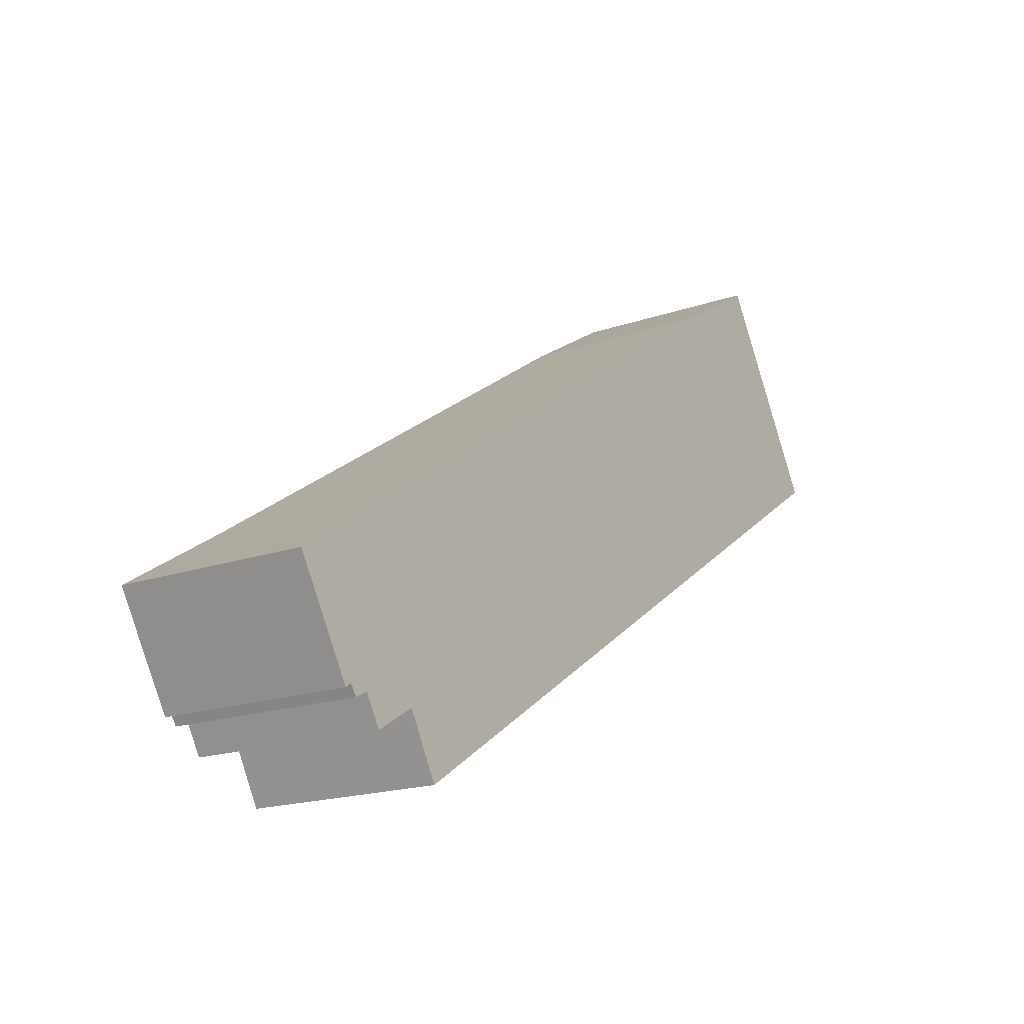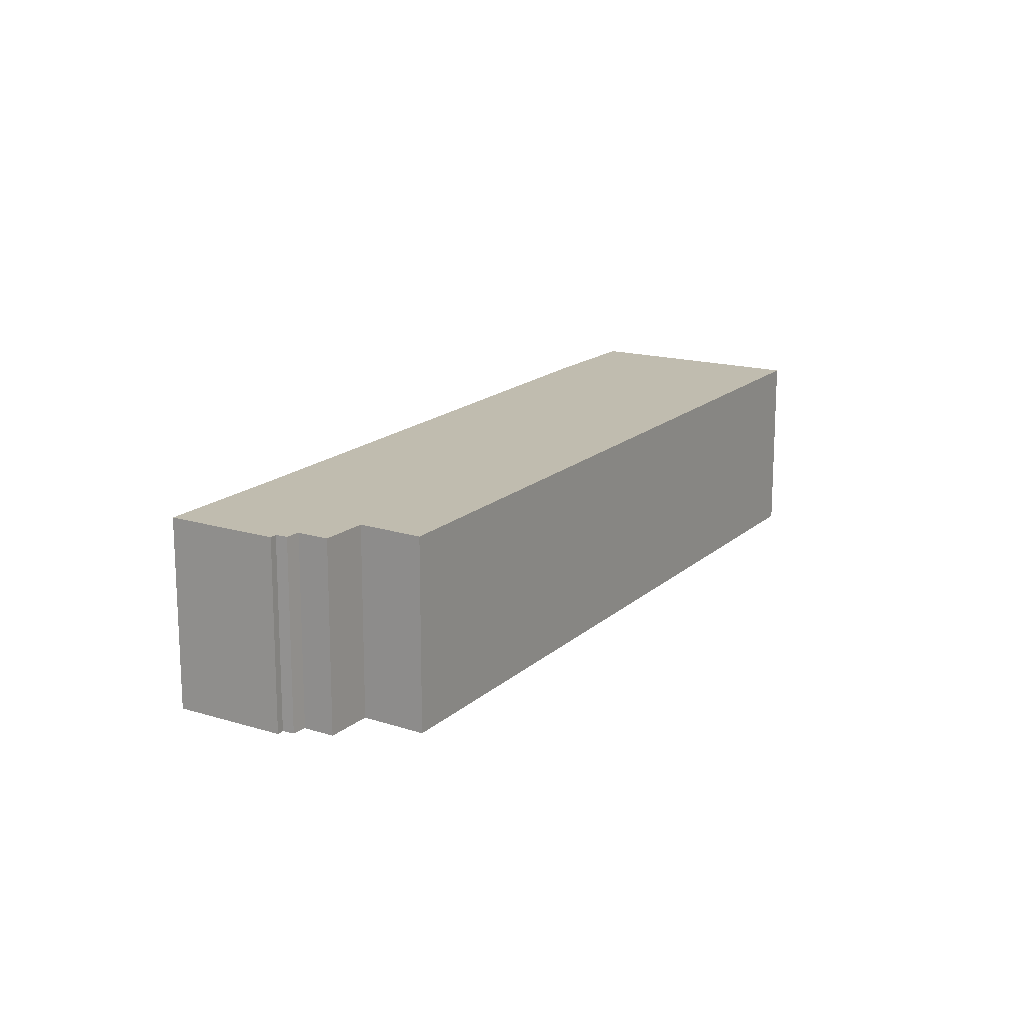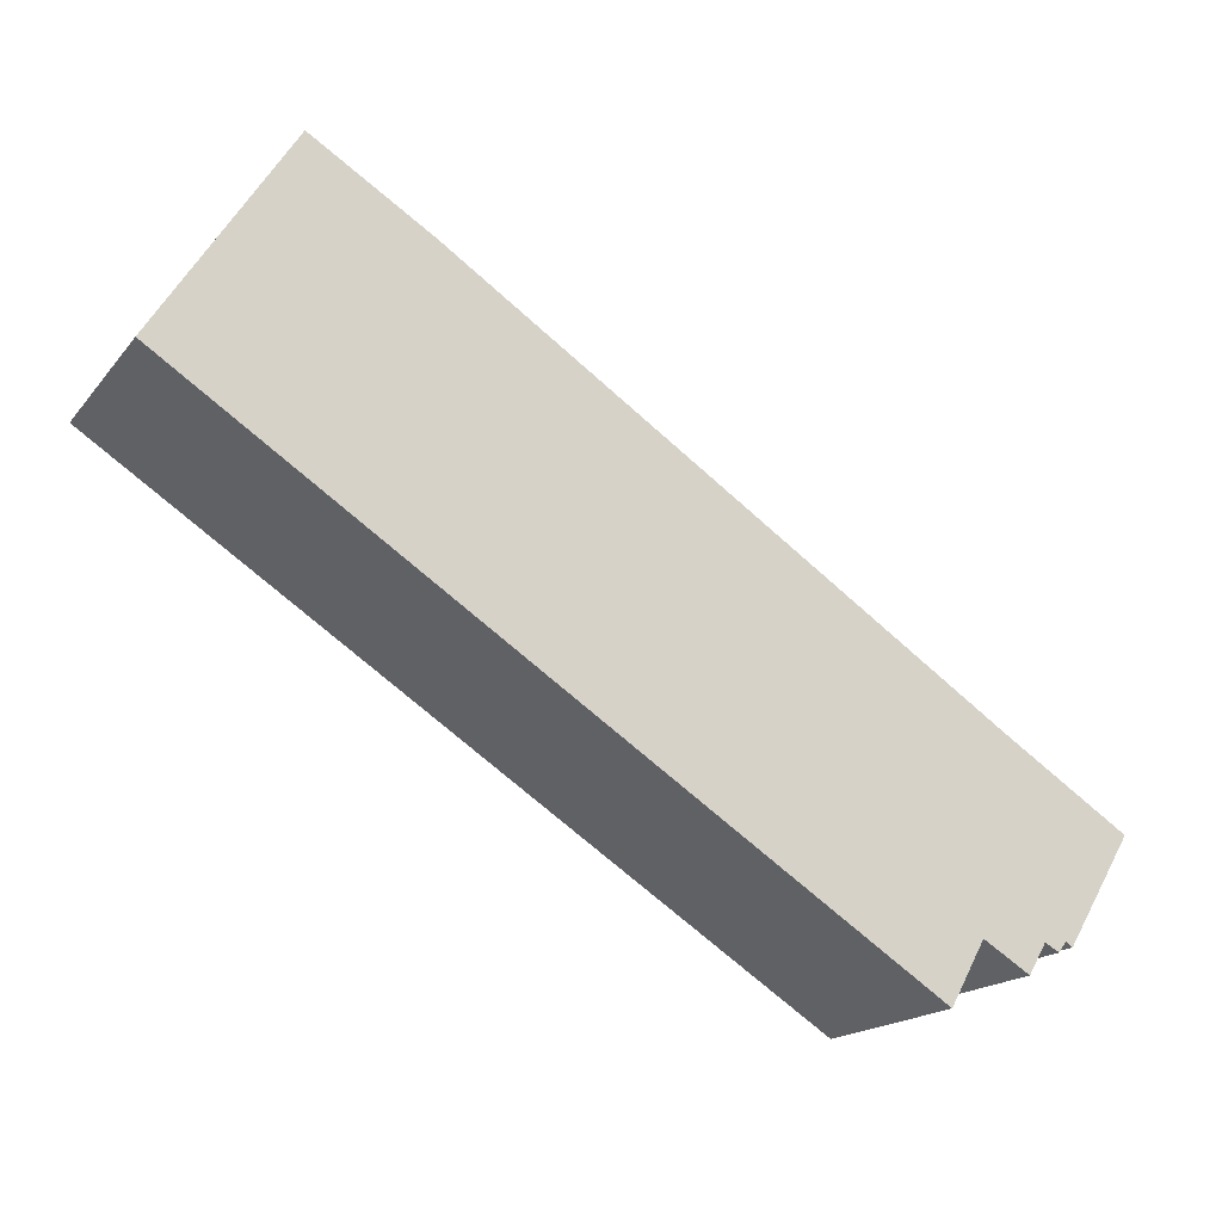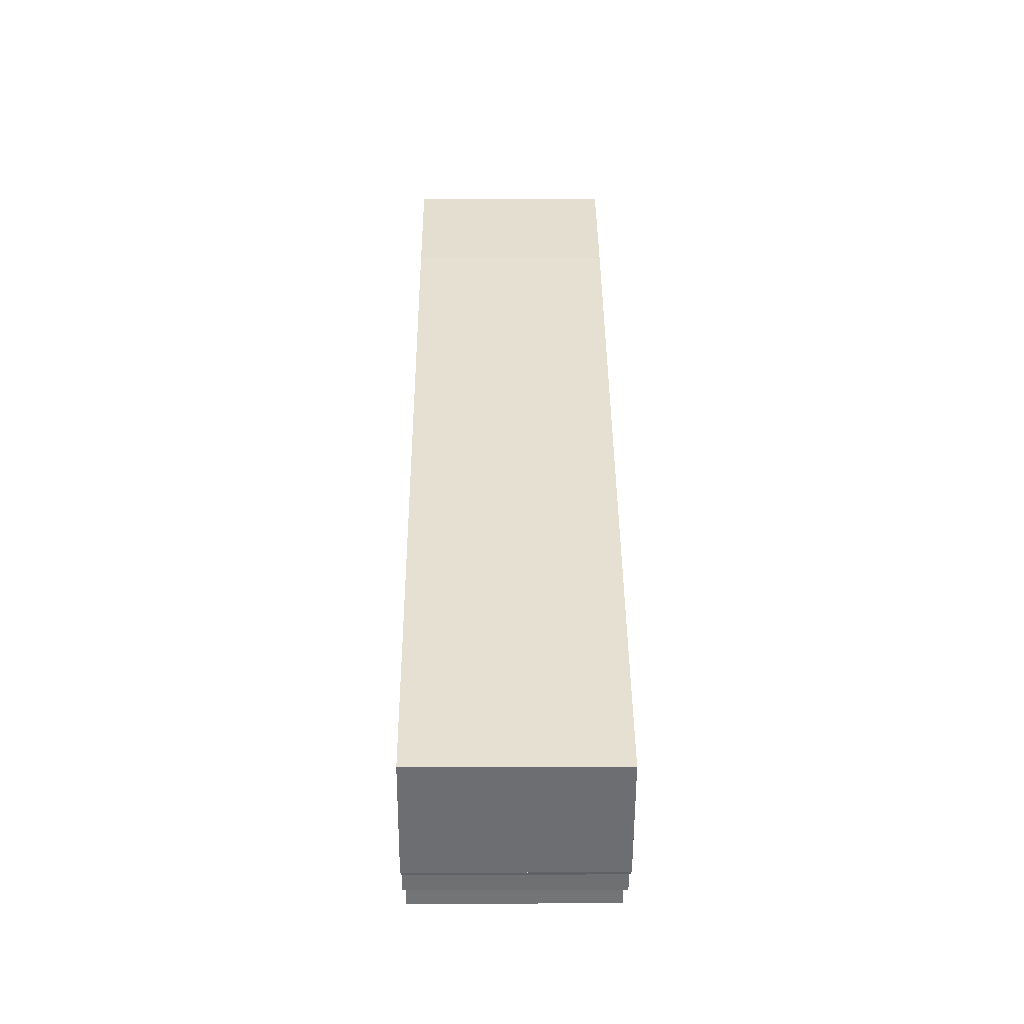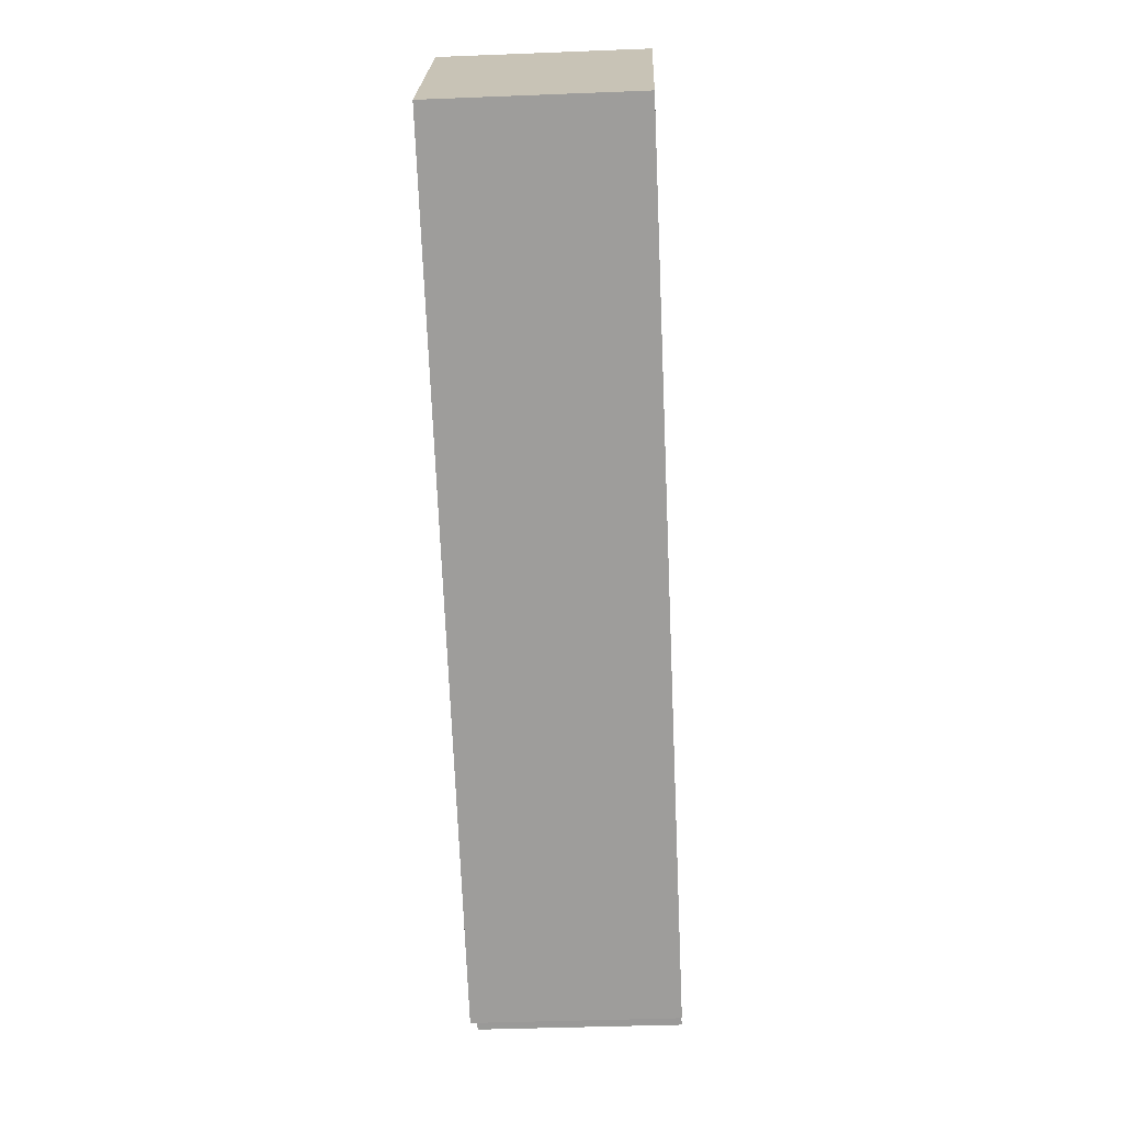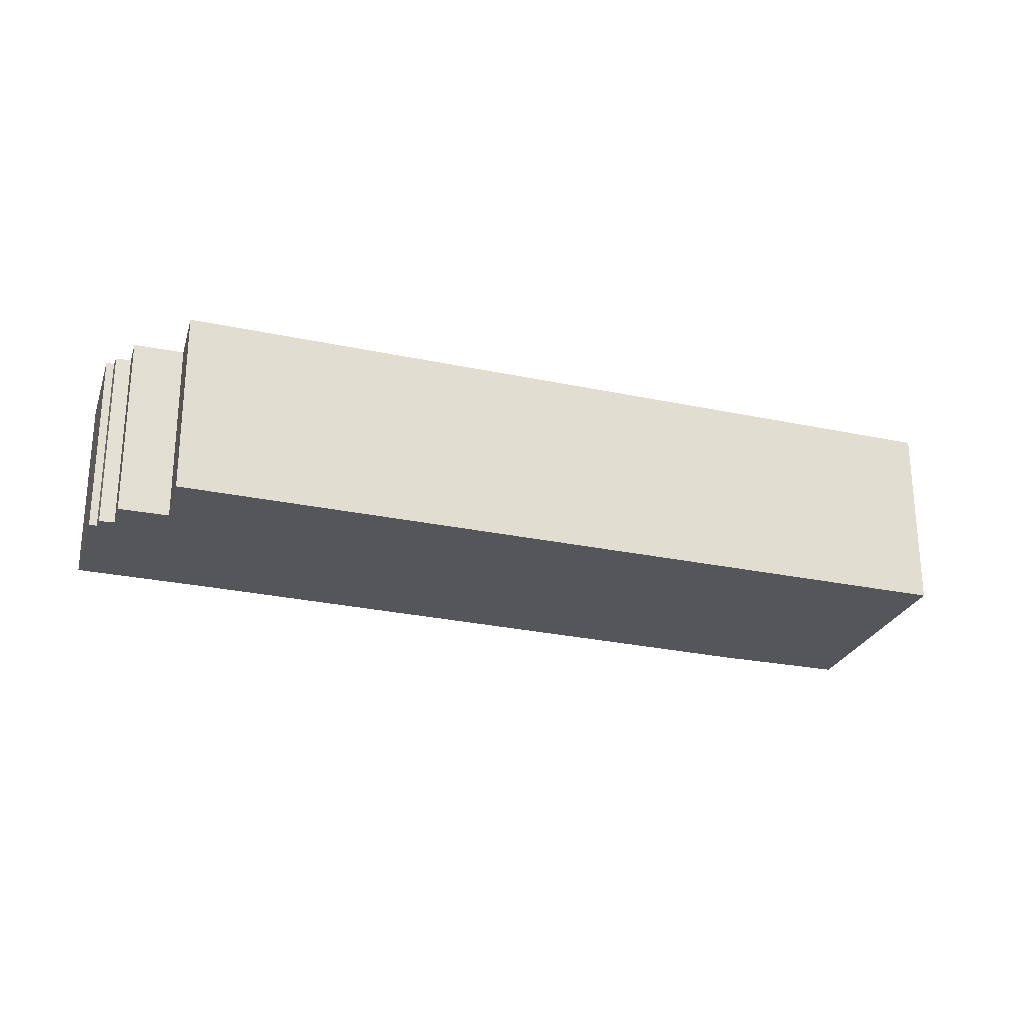
<metadata>
{"format":"obj","ext":"obj","renderer":"f3d","projection":"perspective","resolution":1024,"background":"white","views":[{"elev":-18.3,"azim":123.9,"up":"+Z"},{"elev":16.3,"azim":153.3,"up":"+Y"},{"elev":-17.5,"azim":-25.8,"up":"+Z"},{"elev":4.8,"azim":89.5,"up":"+Z"},{"elev":-37.9,"azim":-87.1,"up":"+Z"},{"elev":-26.1,"azim":-165.8,"up":"+Y"}]}
</metadata>
<code>
v  4.853 7.432 7.748
v  27 7.432 -17.54
v  0 7.432 4.551e-16
v  9.242 7.432 5.046
v  29.54 7.432 -8.47
v  28.27 7.432 -15.25
v  33.17 7.432 -10.82
v  29.81 7.432 -16.19
v  29.98 7.432 -16.29
v  30.62 7.432 -15.19
v  31.16 7.432 -15.47
v  31.43 7.432 -15.09
v  31.68 7.432 -15.27
v  34.02 7.432 -11.36
v  4.853 -4.744e-16 7.748
v  9.242 -3.09e-16 5.046
v  29.54 5.186e-16 -8.47
v  33.17 6.624e-16 -10.82
v  34.02 6.958e-16 -11.36
v  31.68 9.347e-16 -15.27
v  31.43 9.237e-16 -15.09
v  31.16 9.472e-16 -15.47
v  30.62 9.302e-16 -15.19
v  29.98 9.975e-16 -16.29
v  28.27 9.337e-16 -15.25
v  27 1.074e-15 -17.54
v  29.81 9.913e-16 -16.19
v  0 0 0
g defaultobject
f 1 2 3
f 2 1 4
f 2 4 5
f 2 5 6
f 6 5 7
f 6 7 8
f 8 7 9
f 9 7 10
f 10 7 11
f 11 7 12
f 12 7 13
f 13 7 14
f 15 4 1
f 4 15 16
f 16 5 4
f 5 16 17
f 5 17 7
f 7 17 18
f 7 18 14
f 14 18 19
f 19 13 14
f 13 19 20
f 21 11 12
f 11 21 22
f 23 9 10
f 9 23 24
f 25 2 6
f 2 25 26
f 20 12 13
f 12 20 21
f 22 10 11
f 10 22 23
f 24 8 9
f 8 24 6
f 6 24 25
f 25 24 27
f 26 3 2
f 3 26 28
f 28 1 3
f 1 28 15
f 23 27 24
f 27 23 25
f 19 21 20
f 25 28 26
f 28 25 15
f 15 25 23
f 15 23 22
f 15 22 21
f 15 21 17
f 17 21 19
f 17 19 18
f 15 17 16

</code>
